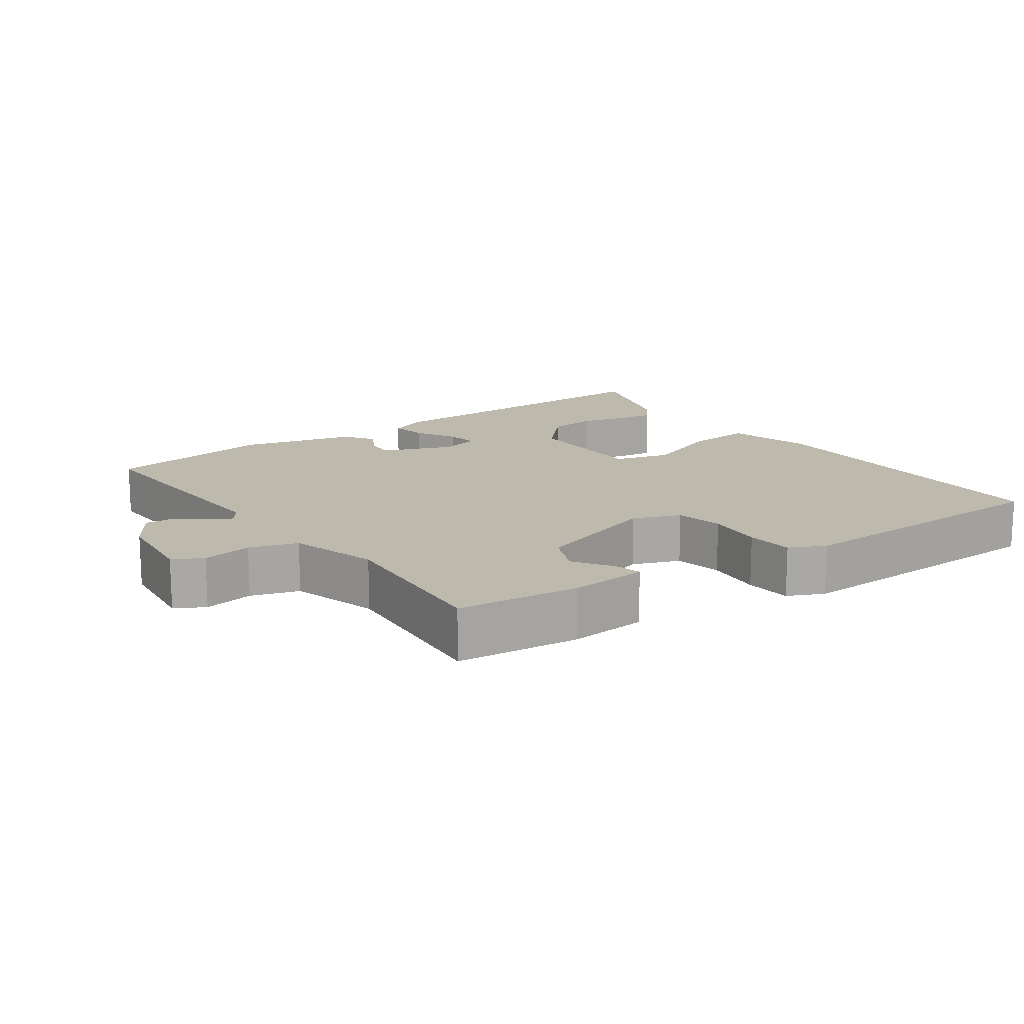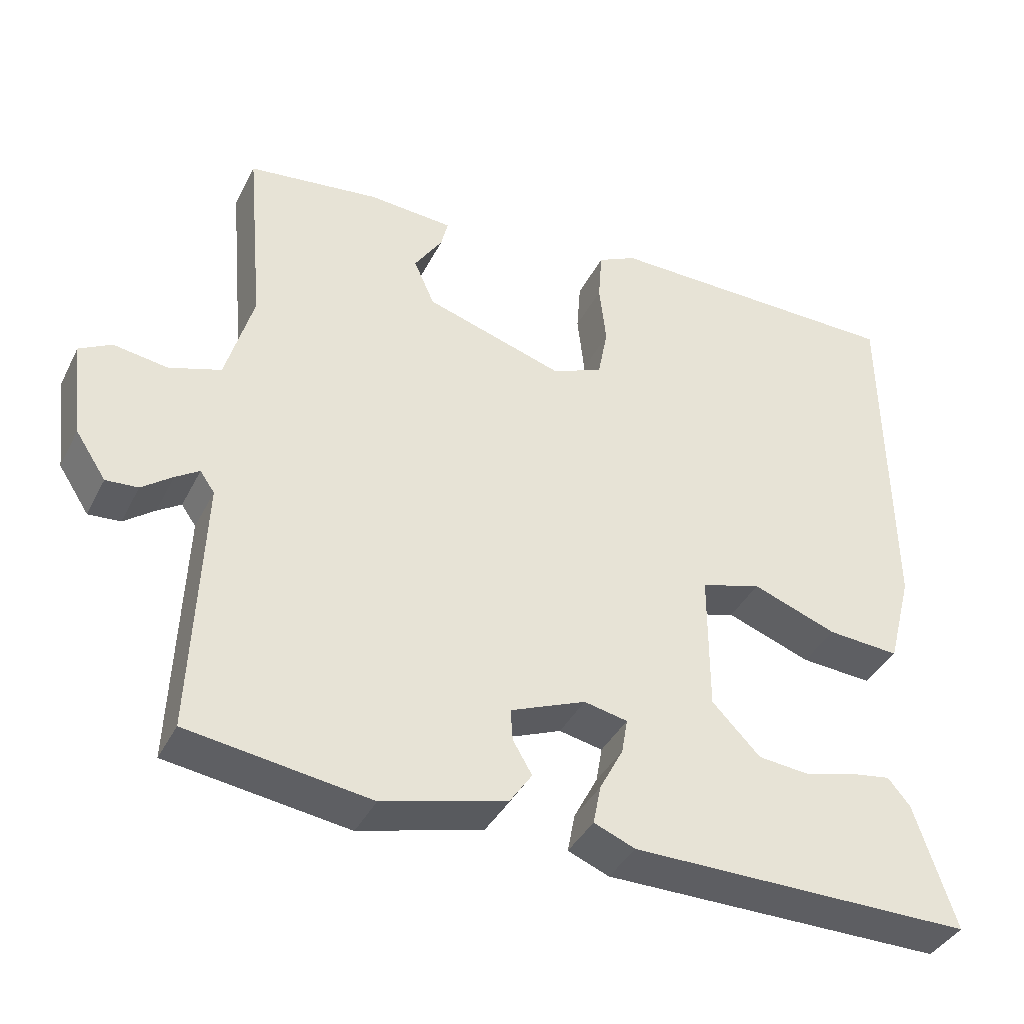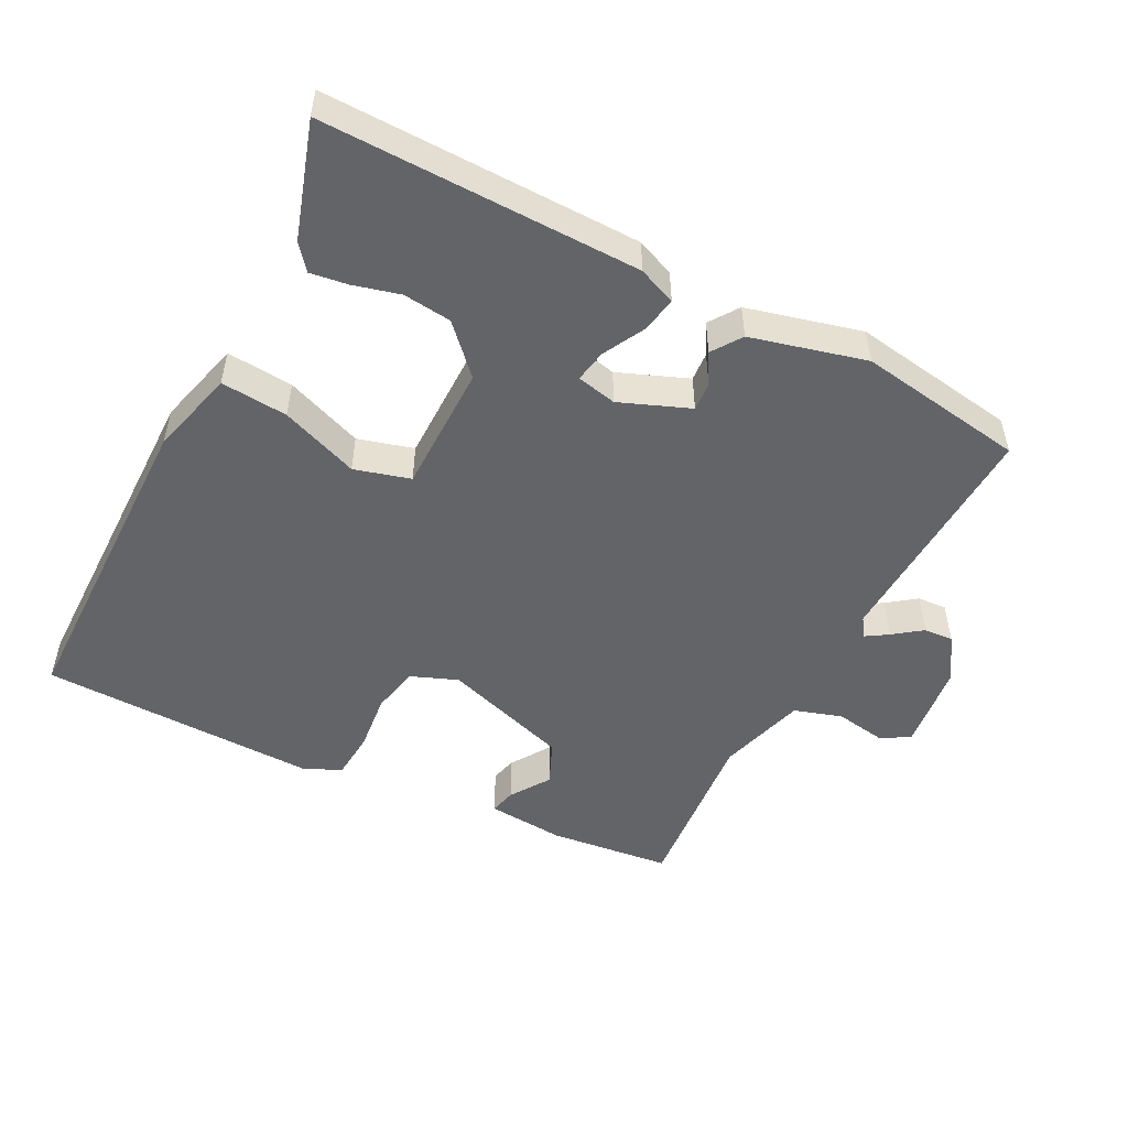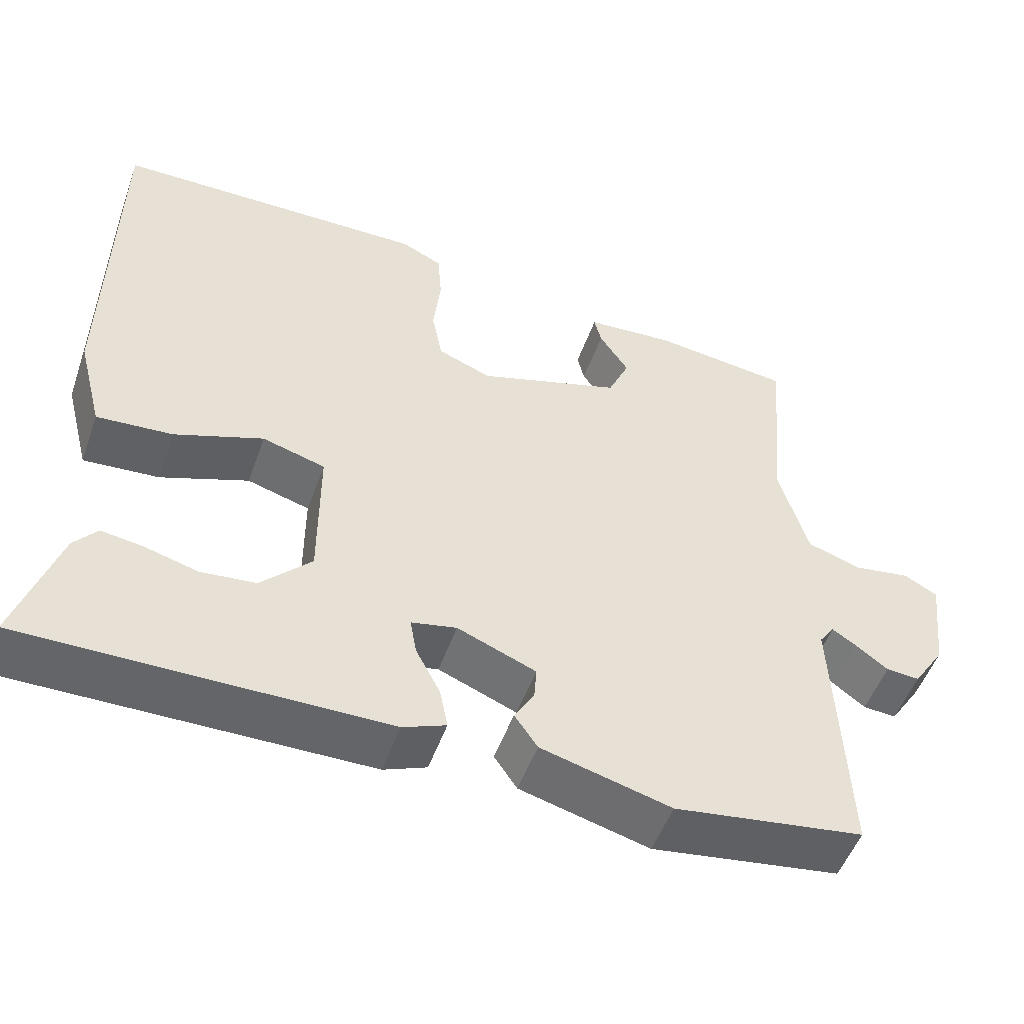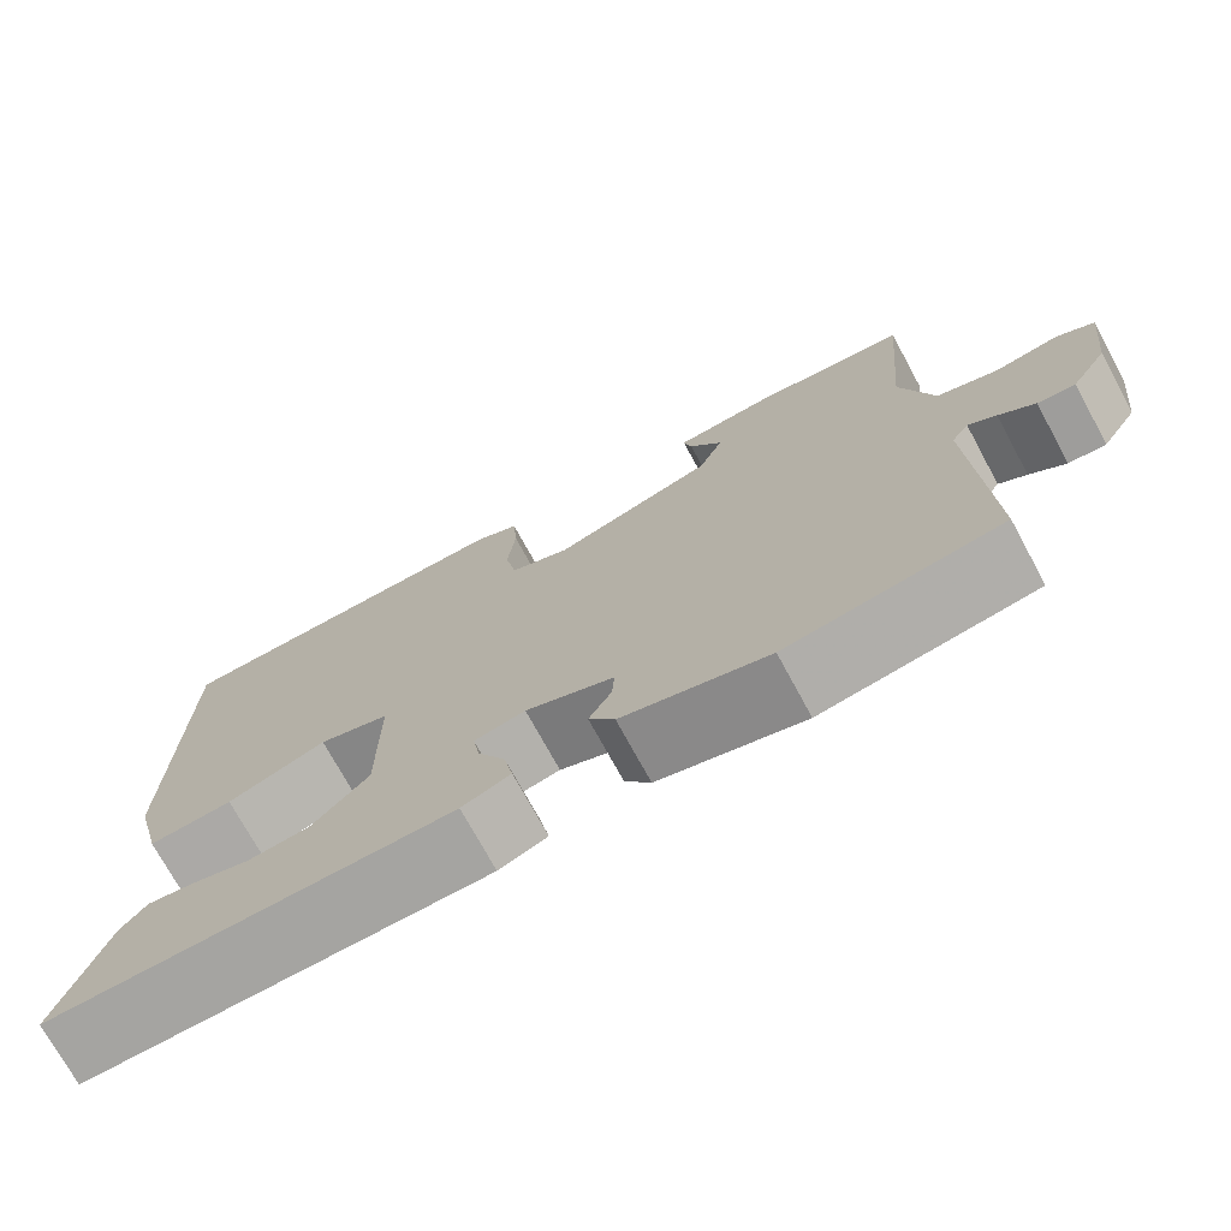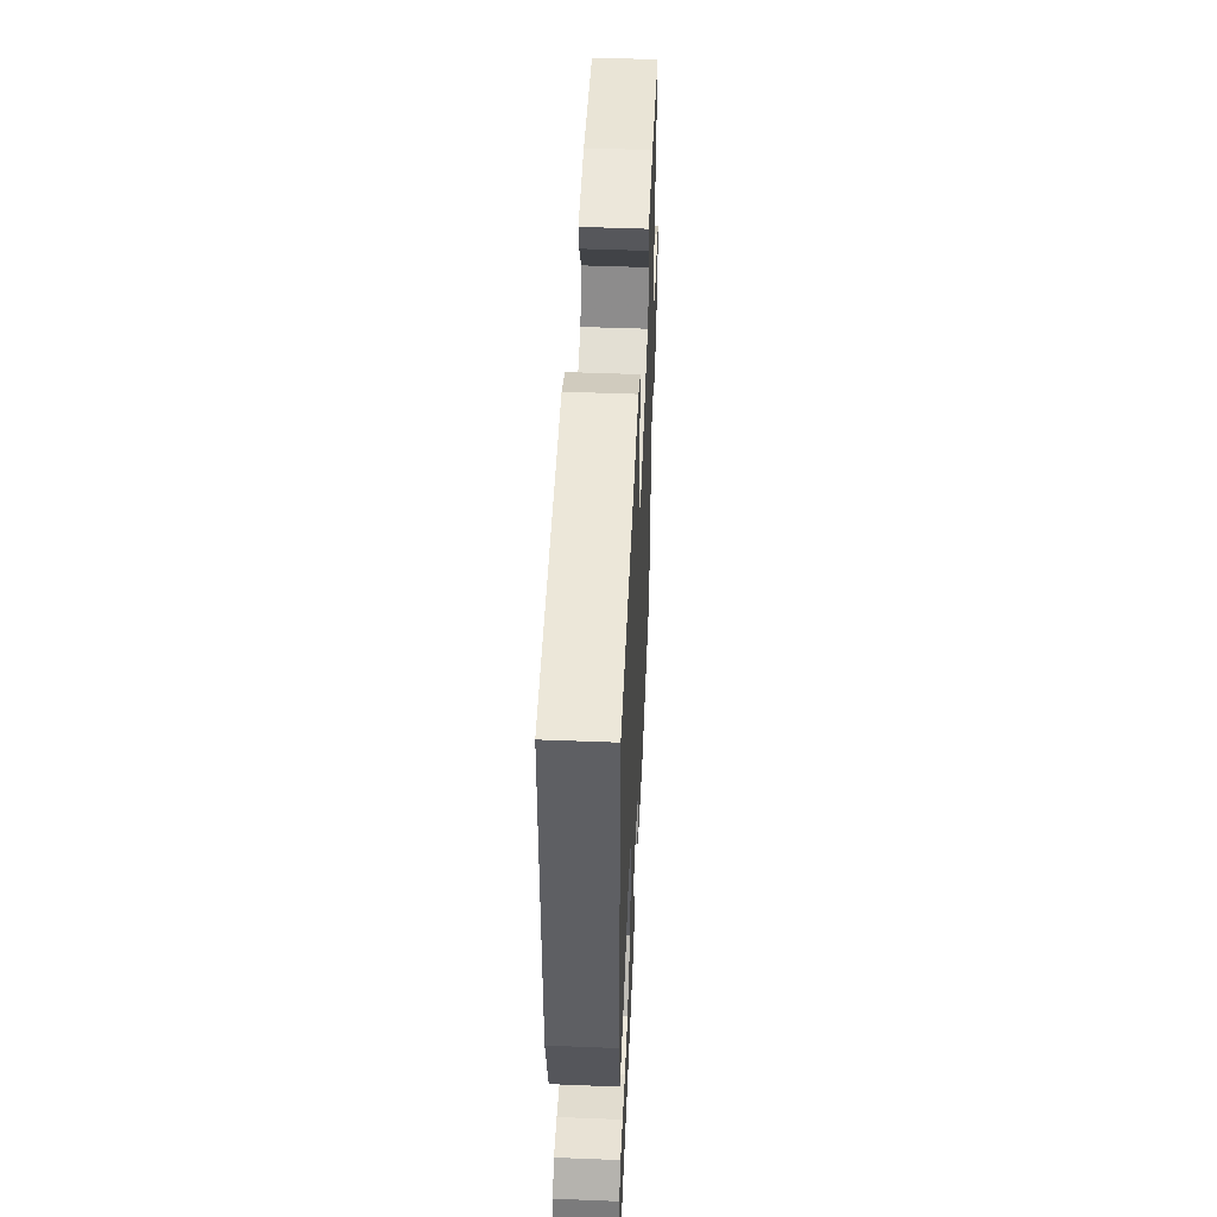
<metadata>
{"format":"obj","ext":"obj","renderer":"f3d","projection":"perspective","resolution":1024,"background":"white","views":[{"elev":15.3,"azim":-35.9,"up":"+Y"},{"elev":-38.9,"azim":-24.6,"up":"+Z"},{"elev":-51.2,"azim":152.4,"up":"+Y"},{"elev":-51.5,"azim":160.5,"up":"+Z"},{"elev":-73.2,"azim":-151.5,"up":"+Z"},{"elev":49.3,"azim":92.5,"up":"+Z"}]}
</metadata>
<code>
v -0.473 0.07 0.435
v -0.3 0.07 0.456
v -0.189 0.07 0.448
v -0.198 0.07 0.411
v -0.235 0.07 0.355
v -0.208 0.07 0.294
v -0.027 0.07 0.237
v 0.04 0.07 0.264
v 0.053 0.07 0.332
v 0.044 0.07 0.413
v 0.049 0.07 0.48
v 0.1 0.07 0.505
v 0.497 0.07 0.5
v 0.502 0.07 0.039
v 0.47 0.07 -0.084
v 0.375 0.07 -0.077
v 0.264 0.07 -0.036
v 0.185 0.07 -0.059
v 0.185 0.07 -0.242
v 0.248 0.07 -0.307
v 0.317 0.07 -0.314
v 0.383 0.07 -0.296
v 0.436 0.07 -0.288
v 0.465 0.07 -0.323
v 0.518 0.07 -0.486
v 0.068 0.07 -0.483
v 0.014 0.07 -0.461
v 0.024 0.07 -0.41
v 0.055 0.07 -0.351
v 0.063 0.07 -0.305
v 0.006 0.07 -0.293
v -0.093 0.07 -0.333
v -0.09 0.07 -0.374
v -0.065 0.07 -0.417
v -0.094 0.07 -0.459
v -0.257 0.07 -0.502
v -0.495 0.07 -0.467
v -0.481 0.07 -0.131
v -0.5 0.07 -0.104
v -0.531 0.07 -0.124
v -0.571 0.07 -0.154
v -0.613 0.07 -0.157
v -0.653 0.07 -0.096
v -0.668 0.07 0.03
v -0.626 0.07 0.053
v -0.555 0.07 0.042
v -0.487 0.07 0.064
v -0.451 0.07 0.189
v -0.473 0 0.435
v -0.3 0 0.456
v -0.189 0 0.448
v -0.198 0 0.411
v -0.235 0 0.355
v -0.208 0 0.294
v -0.027 0 0.237
v 0.04 0 0.264
v 0.053 0 0.332
v 0.044 0 0.413
v 0.049 0 0.48
v 0.1 0 0.505
v 0.497 0 0.5
v 0.502 0 0.039
v 0.47 0 -0.084
v 0.375 0 -0.077
v 0.264 0 -0.036
v 0.185 0 -0.059
v 0.185 0 -0.242
v 0.248 0 -0.307
v 0.317 0 -0.314
v 0.383 0 -0.296
v 0.436 0 -0.288
v 0.465 0 -0.323
v 0.518 0 -0.486
v 0.068 0 -0.483
v 0.014 0 -0.461
v 0.024 0 -0.41
v 0.055 0 -0.351
v 0.063 0 -0.305
v 0.006 0 -0.293
v -0.093 0 -0.333
v -0.09 0 -0.374
v -0.065 0 -0.417
v -0.094 0 -0.459
v -0.257 0 -0.502
v -0.495 0 -0.467
v -0.481 0 -0.131
v -0.5 0 -0.104
v -0.531 0 -0.124
v -0.571 0 -0.154
v -0.613 0 -0.157
v -0.653 0 -0.096
v -0.668 0 0.03
v -0.626 0 0.053
v -0.555 0 0.042
v -0.487 0 0.064
v -0.451 0 0.189
f 44 45 46
f 43 44 46
f 42 43 46
f 41 42 46
f 40 41 46
f 39 40 46 47
f 38 39 47 48
f 37 38 48
f 36 37 48
f 35 36 48
f 34 35 48
f 33 34 48
f 27 28 29
f 26 27 29
f 25 26 29
f 24 25 29
f 24 29 30
f 21 22 23 24
f 21 24 30
f 20 21 30 31
f 15 16 17
f 14 15 17
f 13 14 17
f 12 13 17
f 11 12 17
f 10 11 17
f 9 10 17
f 8 9 17 18
f 7 8 18 19
f 3 4 5
f 2 3 5
f 1 2 5
f 48 1 5
f 48 5 6
f 33 48 6
f 32 33 6
f 19 20 31
f 7 19 31
f 6 7 31 32
f 94 93 92
f 94 92 91
f 94 91 90
f 94 90 89
f 94 89 88
f 95 94 88 87
f 96 95 87 86
f 96 86 85
f 96 85 84
f 96 84 83
f 96 83 82
f 96 82 81
f 77 76 75
f 77 75 74
f 77 74 73
f 77 73 72
f 78 77 72
f 72 71 70 69
f 78 72 69
f 79 78 69 68
f 65 64 63
f 65 63 62
f 65 62 61
f 65 61 60
f 65 60 59
f 65 59 58
f 65 58 57
f 66 65 57 56
f 67 66 56 55
f 53 52 51
f 53 51 50
f 53 50 49
f 53 49 96
f 54 53 96
f 54 96 81
f 54 81 80
f 79 68 67
f 79 67 55
f 80 79 55 54
f 1 49 50 2
f 2 50 51 3
f 3 51 52 4
f 4 52 53 5
f 5 53 54 6
f 6 54 55 7
f 7 55 56 8
f 8 56 57 9
f 9 57 58 10
f 10 58 59 11
f 11 59 60 12
f 12 60 61 13
f 13 61 62 14
f 14 62 63 15
f 15 63 64 16
f 16 64 65 17
f 17 65 66 18
f 18 66 67 19
f 19 67 68 20
f 20 68 69 21
f 21 69 70 22
f 22 70 71 23
f 23 71 72 24
f 24 72 73 25
f 25 73 74 26
f 26 74 75 27
f 27 75 76 28
f 28 76 77 29
f 29 77 78 30
f 30 78 79 31
f 31 79 80 32
f 32 80 81 33
f 33 81 82 34
f 34 82 83 35
f 35 83 84 36
f 36 84 85 37
f 37 85 86 38
f 38 86 87 39
f 39 87 88 40
f 40 88 89 41
f 41 89 90 42
f 42 90 91 43
f 43 91 92 44
f 44 92 93 45
f 45 93 94 46
f 46 94 95 47
f 47 95 96 48
f 48 96 49 1

</code>
